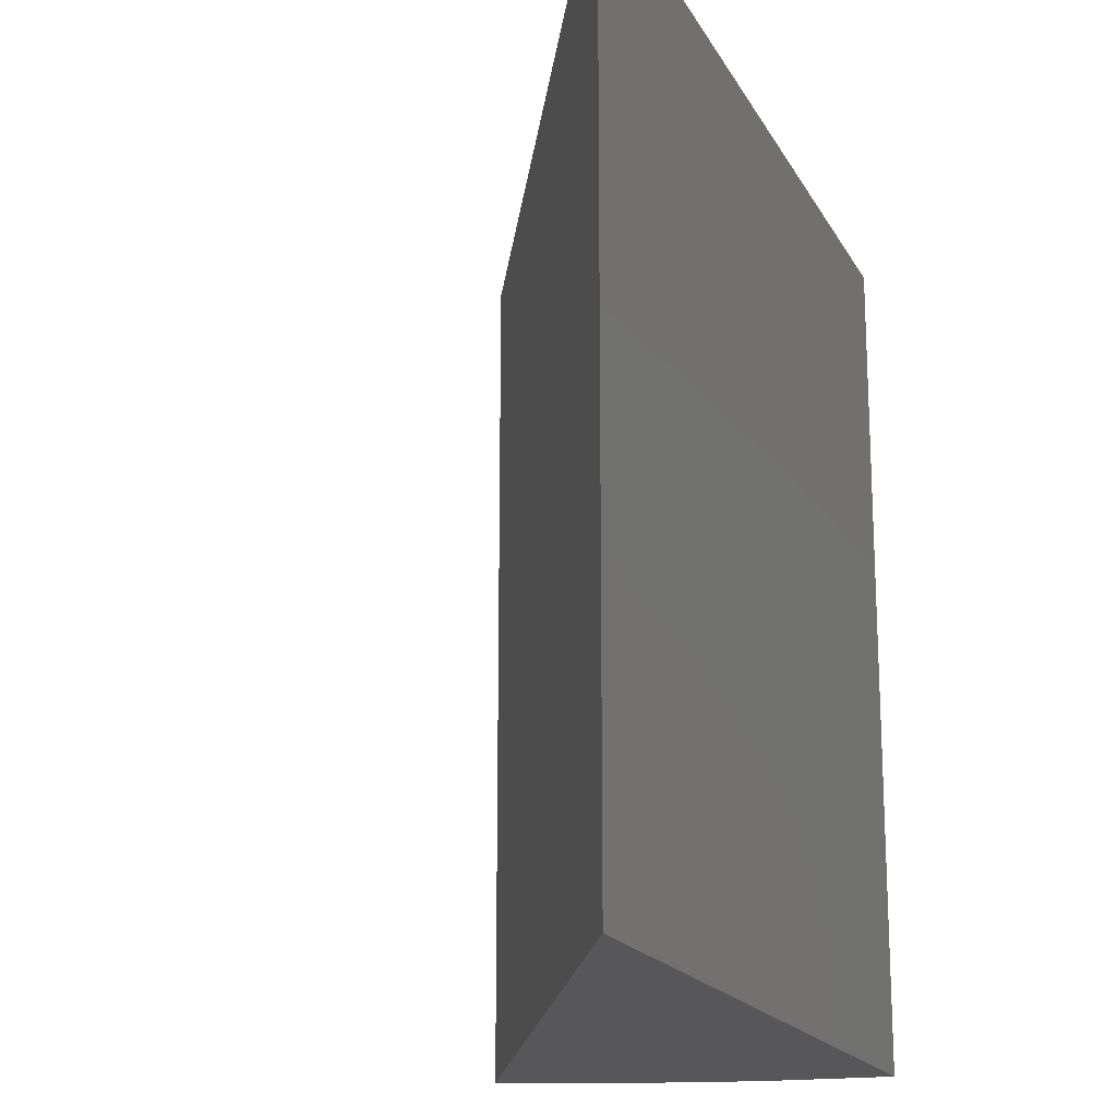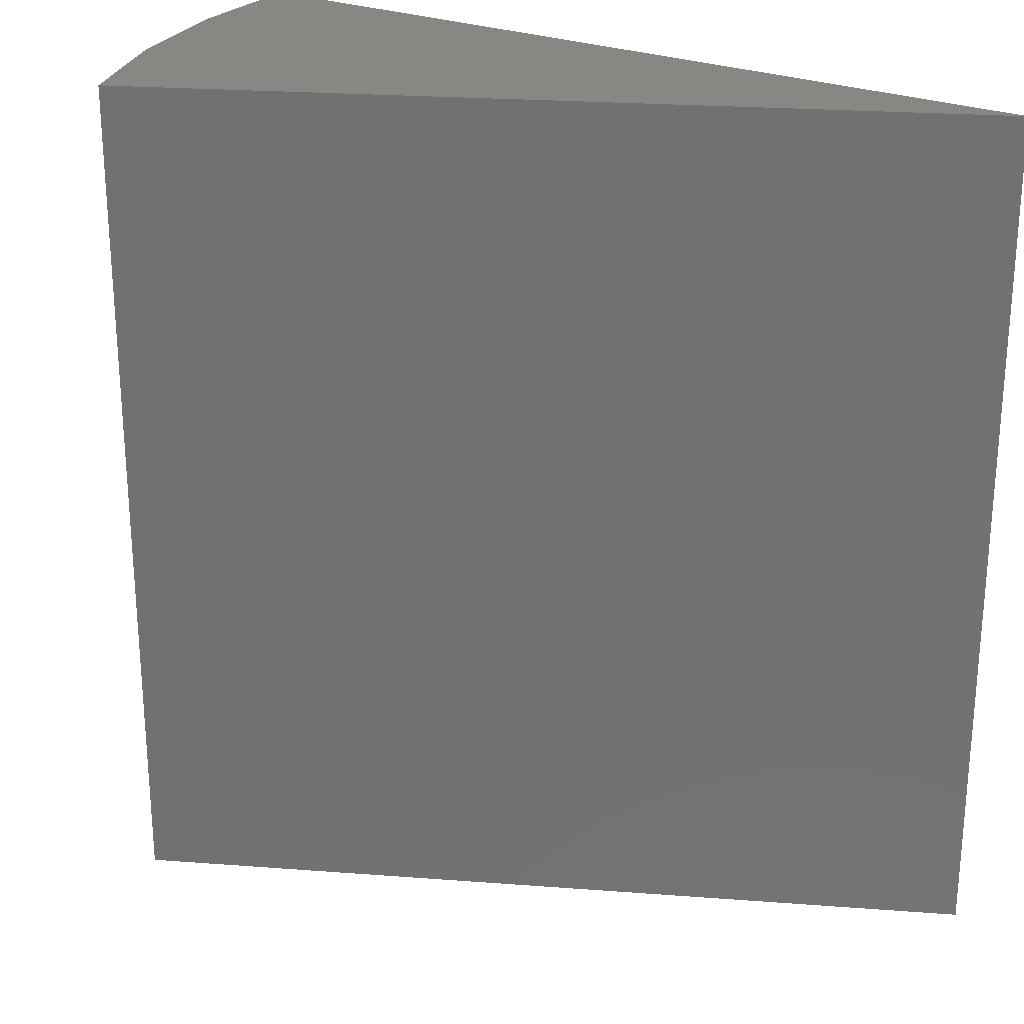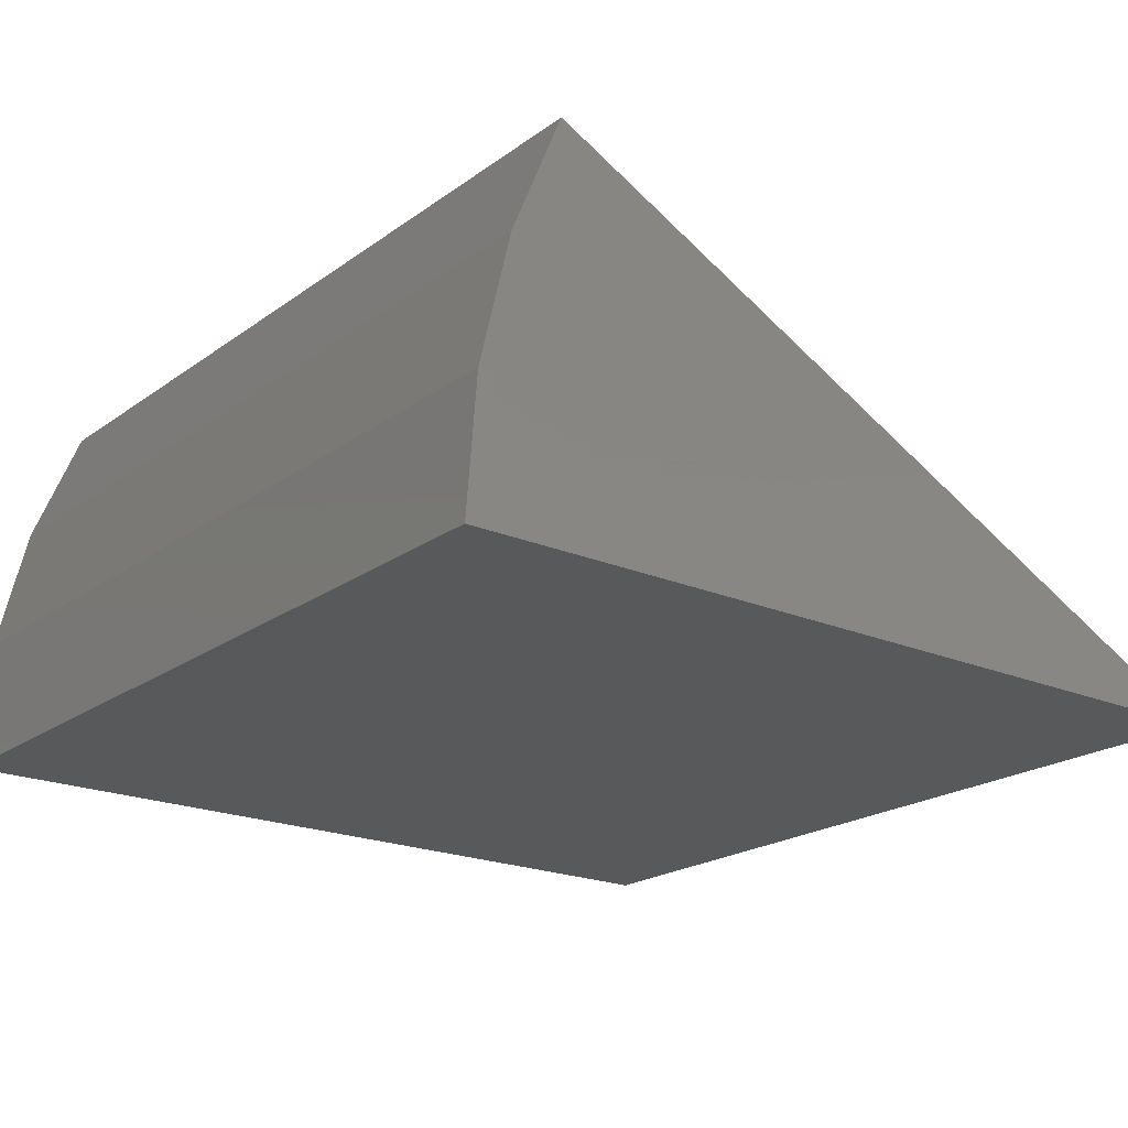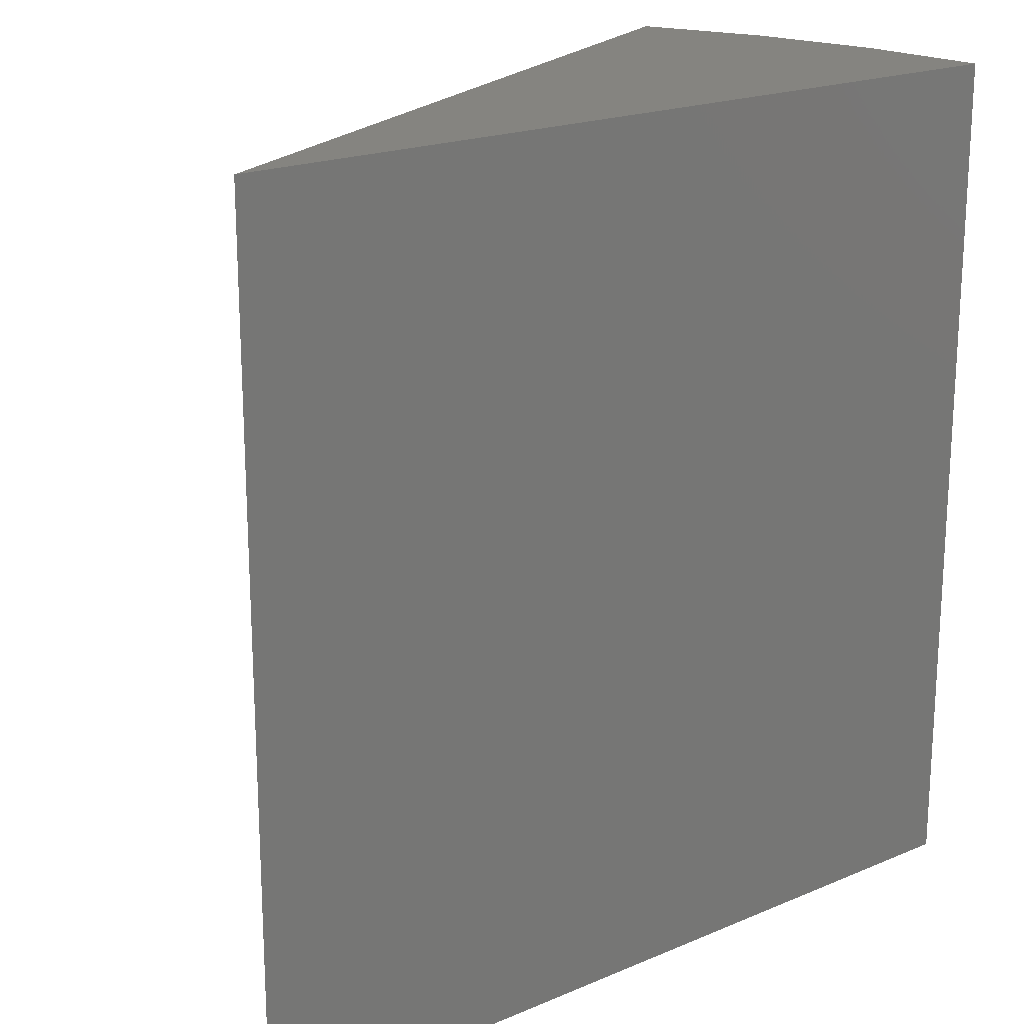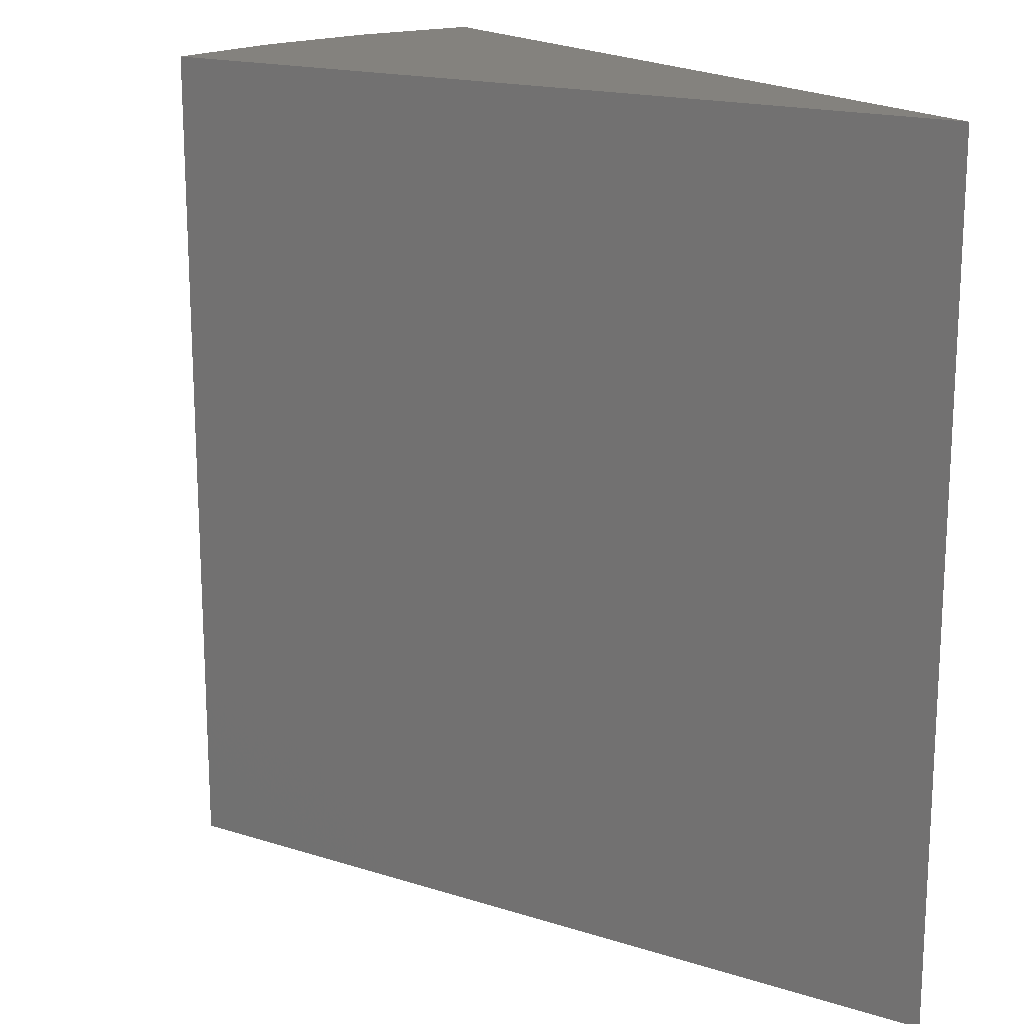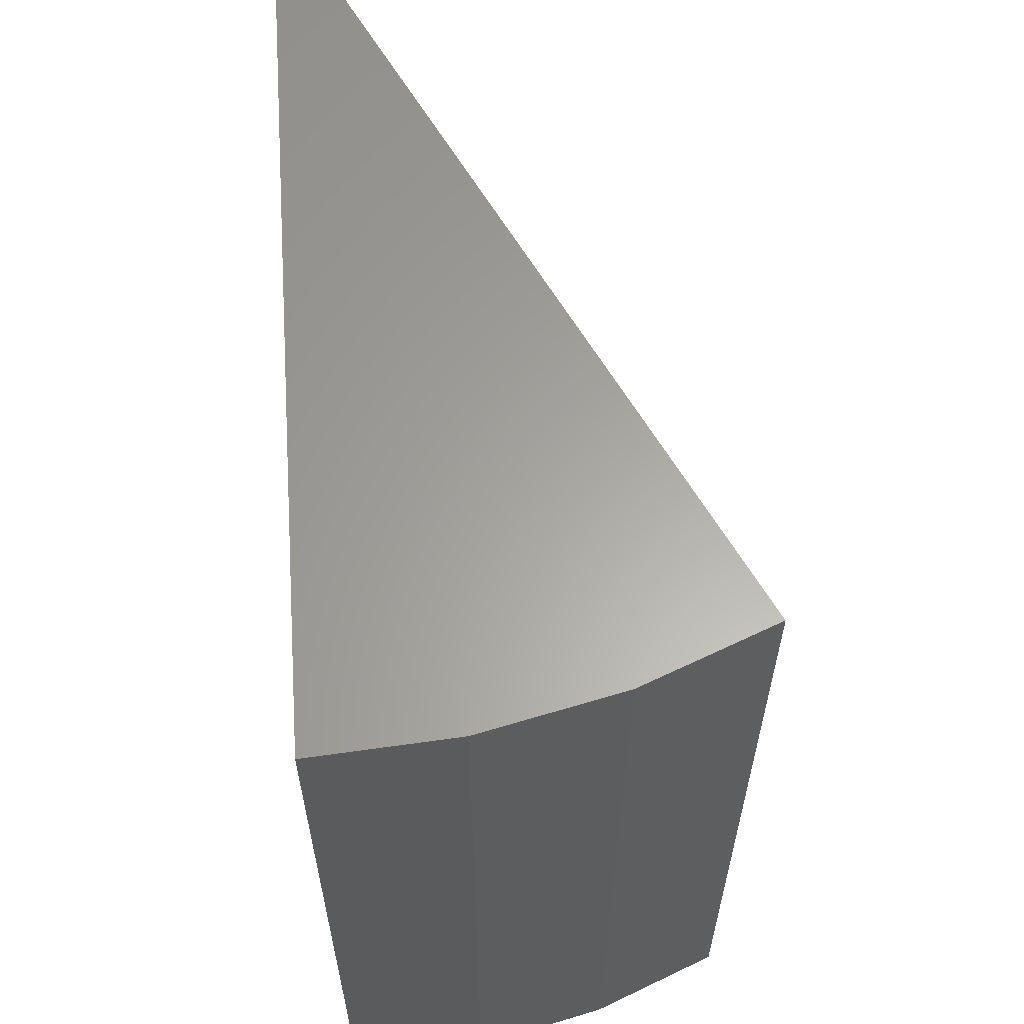
<metadata>
{"format":"stl","ext":"stl","renderer":"f3d","projection":"perspective","resolution":1024,"background":"white","views":[{"elev":-18.0,"azim":110.5,"up":"+Y"},{"elev":25.1,"azim":33.8,"up":"+Y"},{"elev":-20.6,"azim":-37.9,"up":"+Z"},{"elev":19.6,"azim":141.8,"up":"+Y"},{"elev":17.3,"azim":59.1,"up":"+Y"},{"elev":62.1,"azim":-93.7,"up":"+Y"}]}
</metadata>
<code>
# stl→obj: 10 verts, 16 faces
v -0.5886 -0.75 0.6769
v 0.75 -0.75 0
v -0.5886 0.75 0.6769
v 0.75 0.75 0
v -0.75 -0.75 0
v -0.75 0.75 0
v -0.6775 -0.75 0.4606
v -0.6775 0.75 0.4606
v -0.7318 -0.75 0.2331
v -0.7318 0.75 0.2331
f 1 2 3
f 3 2 4
f 5 6 2
f 2 6 4
f 1 3 7
f 7 3 8
f 7 8 9
f 9 8 10
f 9 10 5
f 5 10 6
f 4 6 3
f 3 6 10
f 3 10 8
f 7 9 1
f 1 9 5
f 1 5 2

</code>
